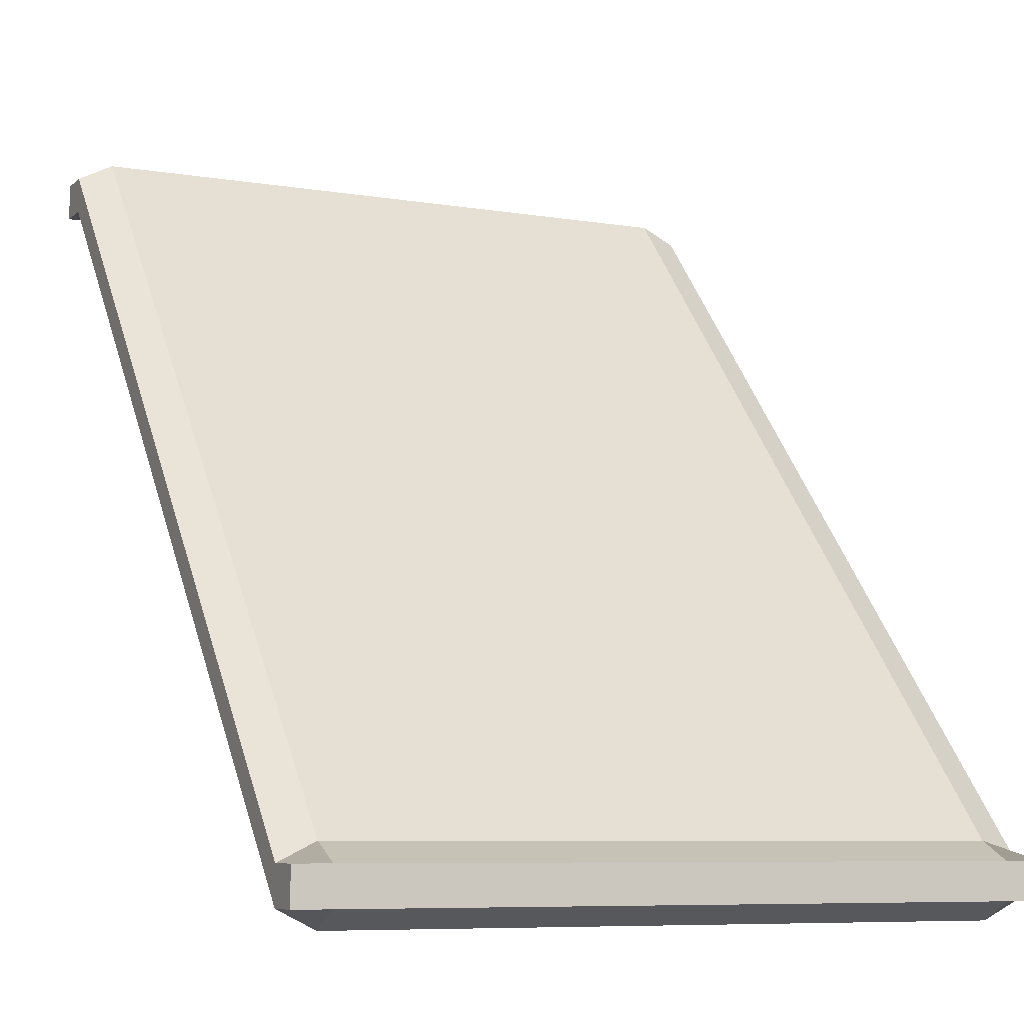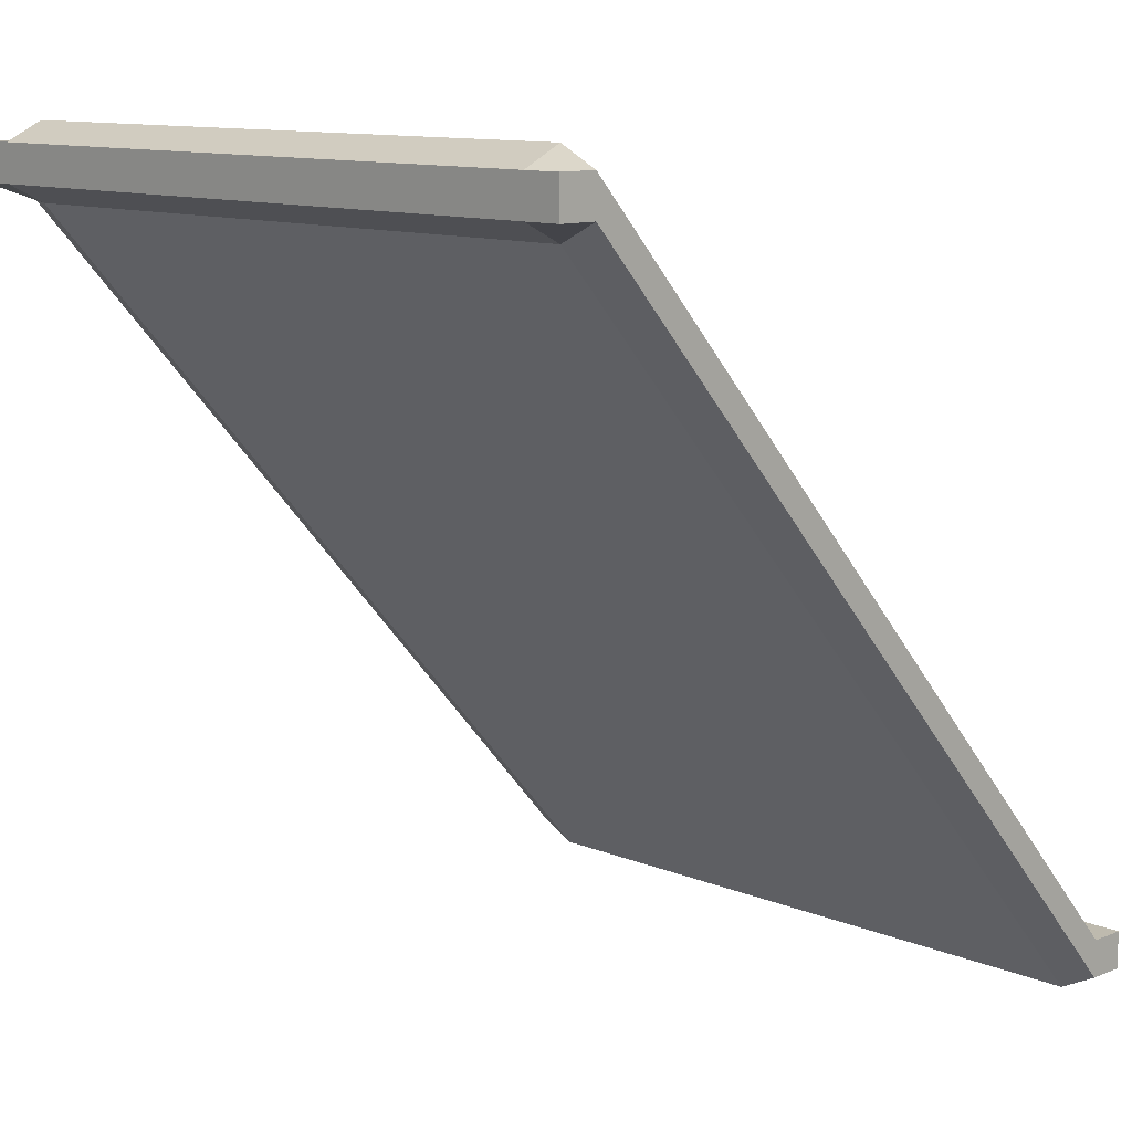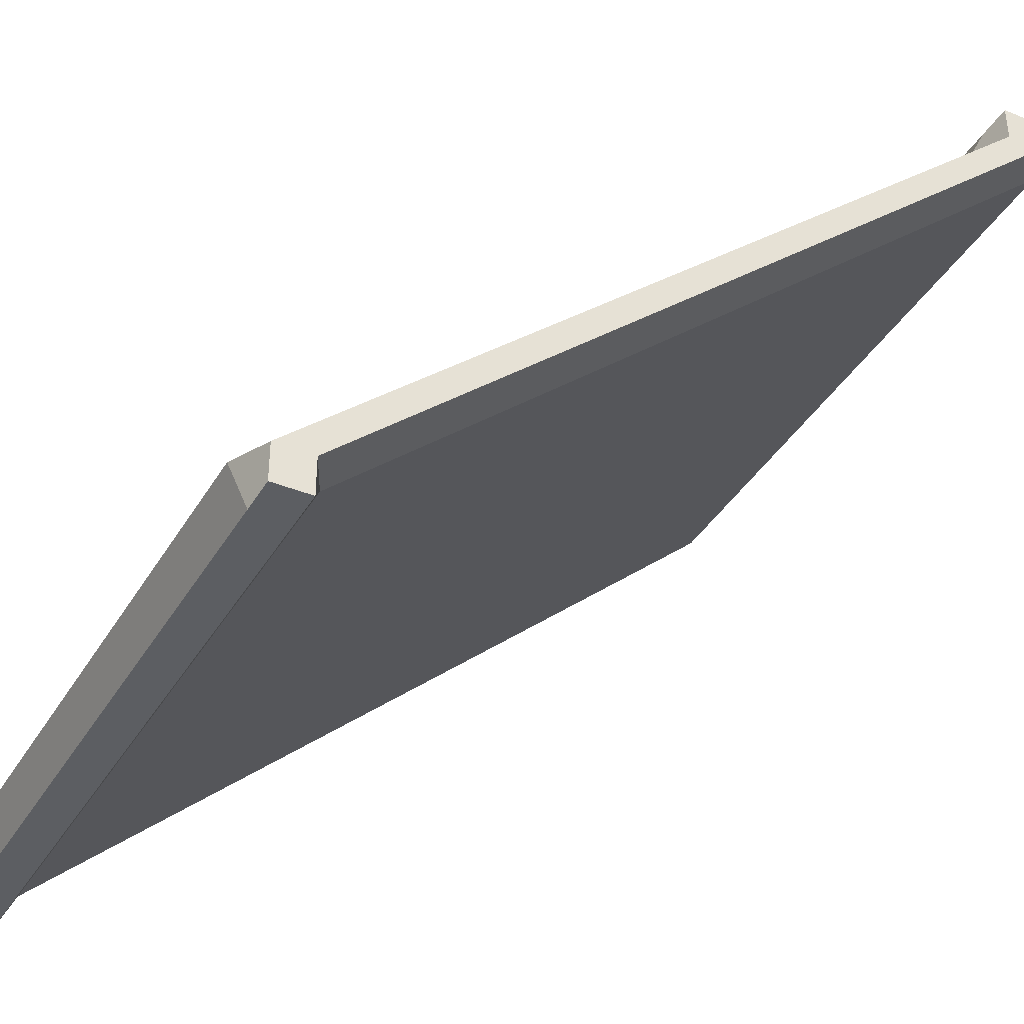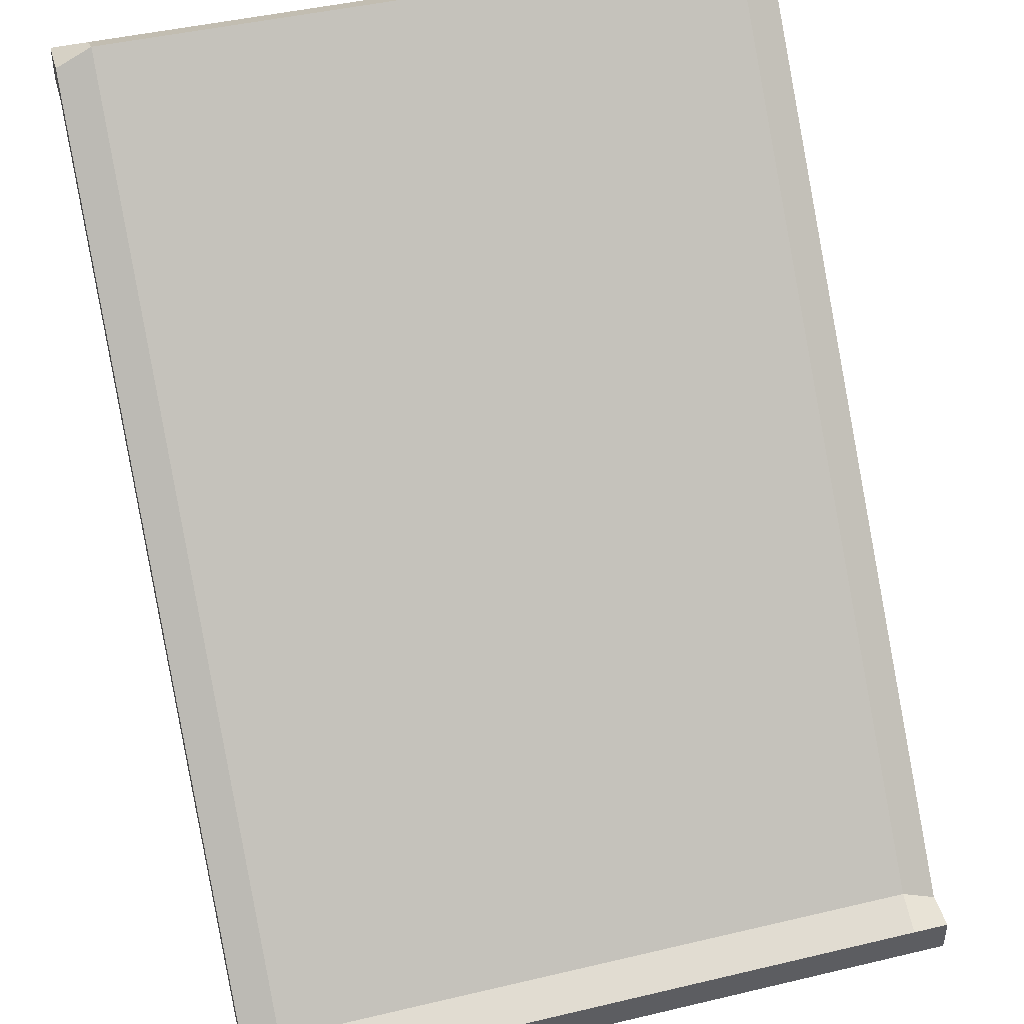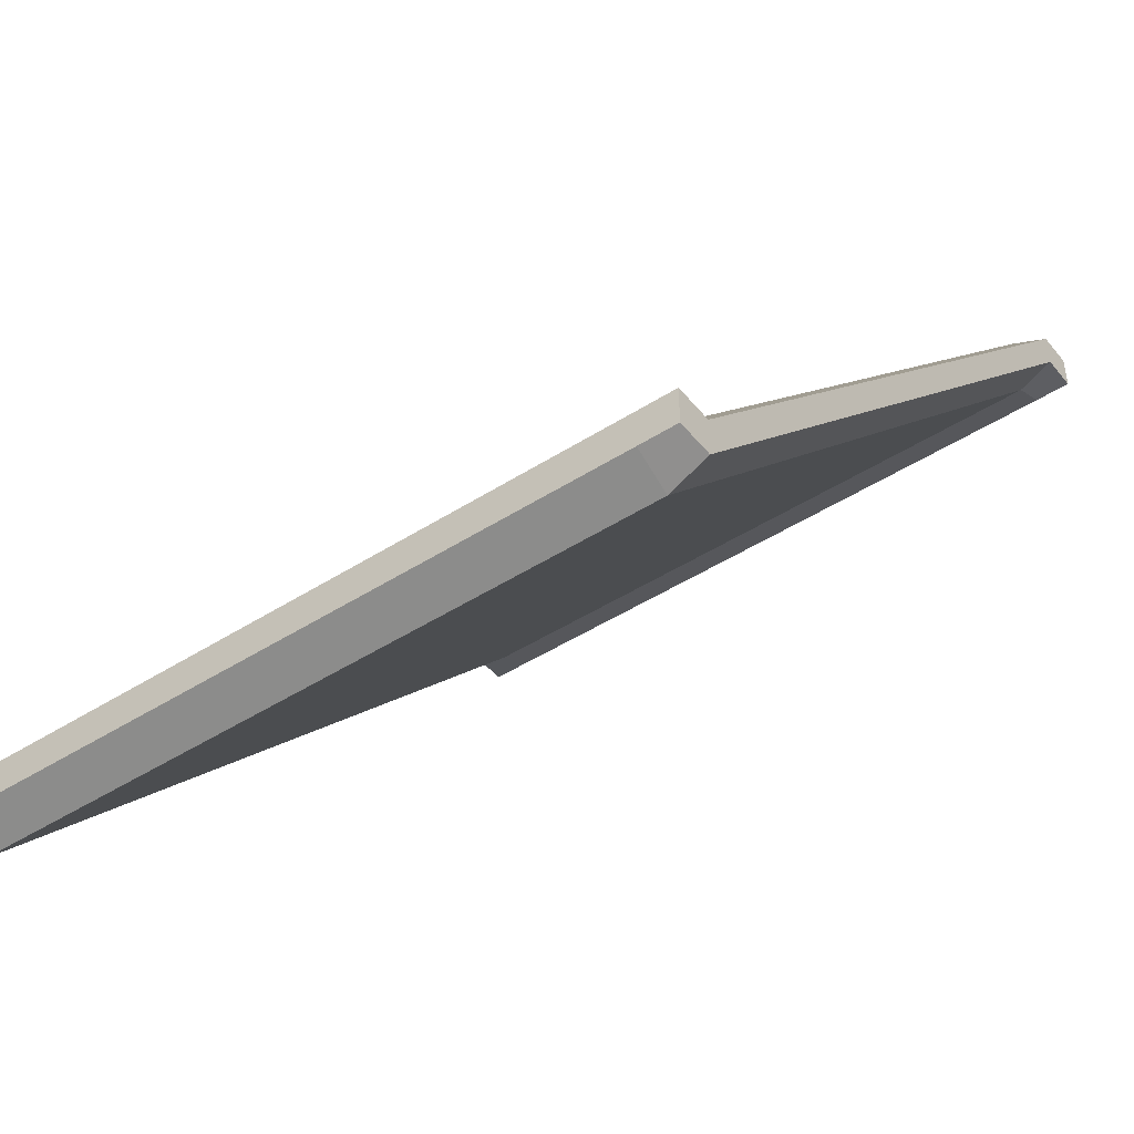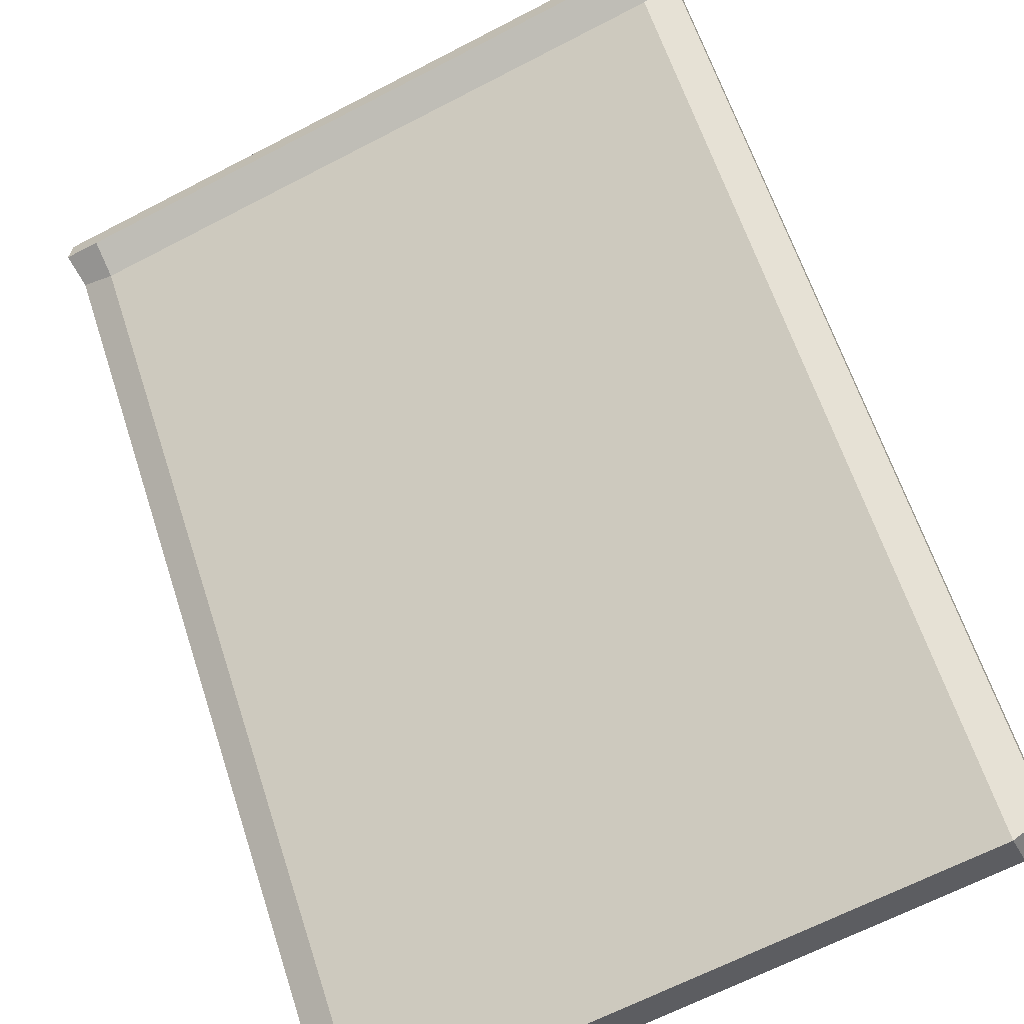
<metadata>
{"format":"obj","ext":"obj","renderer":"f3d","projection":"perspective","resolution":1024,"background":"white","views":[{"elev":-7.5,"azim":155.0,"up":"+Y"},{"elev":11.1,"azim":45.5,"up":"+Y"},{"elev":-38.1,"azim":62.5,"up":"+Z"},{"elev":44.3,"azim":164.5,"up":"+Y"},{"elev":-45.8,"azim":-143.6,"up":"+Y"},{"elev":-66.1,"azim":27.5,"up":"+Y"}]}
</metadata>
<code>
g Planks_roof
v -0.45 -0.45 -0.45
v -0.5 -0.475 -0.45
v -0.5 -0.475 -0.5
v -0.45 -0.475 -0.5
v -0.5 -0.525 -0.45
v -0.5 -0.525 -0.5
v -0.5 -0.475 -0.5
v -0.5 -0.475 -0.45
v 0.45 -0.525 -0.5
v 0.5 -0.525 -0.5
v 0.5 -0.475 -0.5
v 0.45 -0.475 -0.5
v -0.45 -0.525 -0.5
v -0.45 -0.475 -0.5
v -0.5 -0.525 -0.5
v -0.5 -0.475 -0.5
v -0.45 0.45 0.45
v -0.5 0.475 0.45
v -0.5 0.475 0.5
v -0.45 0.475 0.5
v -0.45 0.475 0.5
v -0.5 0.475 0.5
v -0.5 0.525 0.5
v -0.45 0.525 0.5
v 0.45 0.475 0.5
v 0.45 0.525 0.5
v 0.5 0.475 0.5
v 0.5 0.525 0.5
v 0.5 0.475 0.45
v 0.5 0.475 0.5
v 0.5 0.525 0.5
v 0.5 0.525 0.45
v 0.5 -0.525 -0.45
v 0.5 0.475 0.45
v 0.5 0.525 0.45
v 0.5 -0.475 -0.45
v -0.45 -0.55 -0.45
v -0.5 -0.525 -0.45
v -0.5 0.475 0.45
v -0.45 0.45 0.45
v -0.5 0.475 0.5
v -0.5 0.475 0.45
v -0.5 0.525 0.45
v -0.5 0.525 0.5
v -0.45 0.525 0.5
v -0.5 0.525 0.5
v -0.5 0.525 0.45
v -0.45 0.55 0.45
v -0.45 -0.525 -0.5
v -0.5 -0.525 -0.5
v -0.5 -0.525 -0.45
v -0.45 -0.55 -0.45
v 0.5 -0.525 -0.5
v 0.5 -0.525 -0.45
v 0.5 -0.475 -0.45
v 0.5 -0.475 -0.5
v -0.5 0.475 0.45
v -0.5 -0.525 -0.45
v -0.5 -0.475 -0.45
v -0.5 0.525 0.45
v -0.45 0.55 0.45
v -0.5 0.525 0.45
v -0.5 -0.475 -0.45
v -0.45 -0.45 -0.45
v 0.5 0.525 0.45
v 0.45 0.55 0.45
v 0.45 -0.45 -0.45
v 0.5 -0.475 -0.45
v 0.5 -0.525 -0.5
v 0.45 -0.525 -0.5
v 0.45 -0.55 -0.45
v 0.5 -0.525 -0.45
v 0.5 0.525 0.5
v 0.45 0.525 0.5
v 0.45 0.55 0.45
v 0.5 0.525 0.45
v 0.5 -0.525 -0.45
v 0.45 -0.55 -0.45
v 0.45 0.45 0.45
v 0.5 0.475 0.45
v 0.5 0.475 0.45
v 0.45 0.45 0.45
v 0.45 0.475 0.5
v 0.5 0.475 0.5
v 0.5 -0.475 -0.45
v 0.45 -0.45 -0.45
v 0.45 -0.475 -0.5
v 0.5 -0.475 -0.5
v 0.45 0.55 0.45
v -0.45 0.55 0.45
v -0.45 -0.45 -0.45
v 0.45 -0.45 -0.45
v 0.45 -0.525 -0.5
v -0.45 -0.525 -0.5
v -0.45 -0.55 -0.45
v 0.45 -0.55 -0.45
v 0.45 0.525 0.5
v -0.45 0.525 0.5
v -0.45 0.55 0.45
v 0.45 0.55 0.45
v 0.45 -0.55 -0.45
v -0.45 -0.55 -0.45
v -0.45 0.45 0.45
v 0.45 0.45 0.45
v 0.45 0.45 0.45
v -0.45 0.45 0.45
v -0.45 0.475 0.5
v 0.45 0.475 0.5
v 0.45 -0.45 -0.45
v -0.45 -0.45 -0.45
v -0.45 -0.475 -0.5
v 0.45 -0.475 -0.5
g Planks_roof_0
f 3 2 1
f 4 3 1
f 7 6 5
f 8 7 5
f 11 10 9
f 12 11 9
f 12 9 13
f 14 12 13
f 14 13 15
f 16 14 15
f 19 18 17
f 20 19 17
f 23 22 21
f 24 23 21
f 24 21 25
f 26 24 25
f 26 25 27
f 28 26 27
f 31 30 29
f 32 31 29
f 35 34 33
f 36 35 33
f 39 38 37
f 40 39 37
f 43 42 41
f 44 43 41
f 47 46 45
f 48 47 45
f 51 50 49
f 52 51 49
f 55 54 53
f 56 55 53
f 59 58 57
f 60 59 57
f 63 62 61
f 64 63 61
f 67 66 65
f 68 67 65
f 71 70 69
f 72 71 69
f 75 74 73
f 76 75 73
f 79 78 77
f 80 79 77
f 83 82 81
f 84 83 81
f 87 86 85
f 88 87 85
f 91 90 89
f 92 91 89
f 95 94 93
f 96 95 93
f 99 98 97
f 100 99 97
f 103 102 101
f 104 103 101
f 107 106 105
f 108 107 105
f 111 110 109
f 112 111 109

</code>
